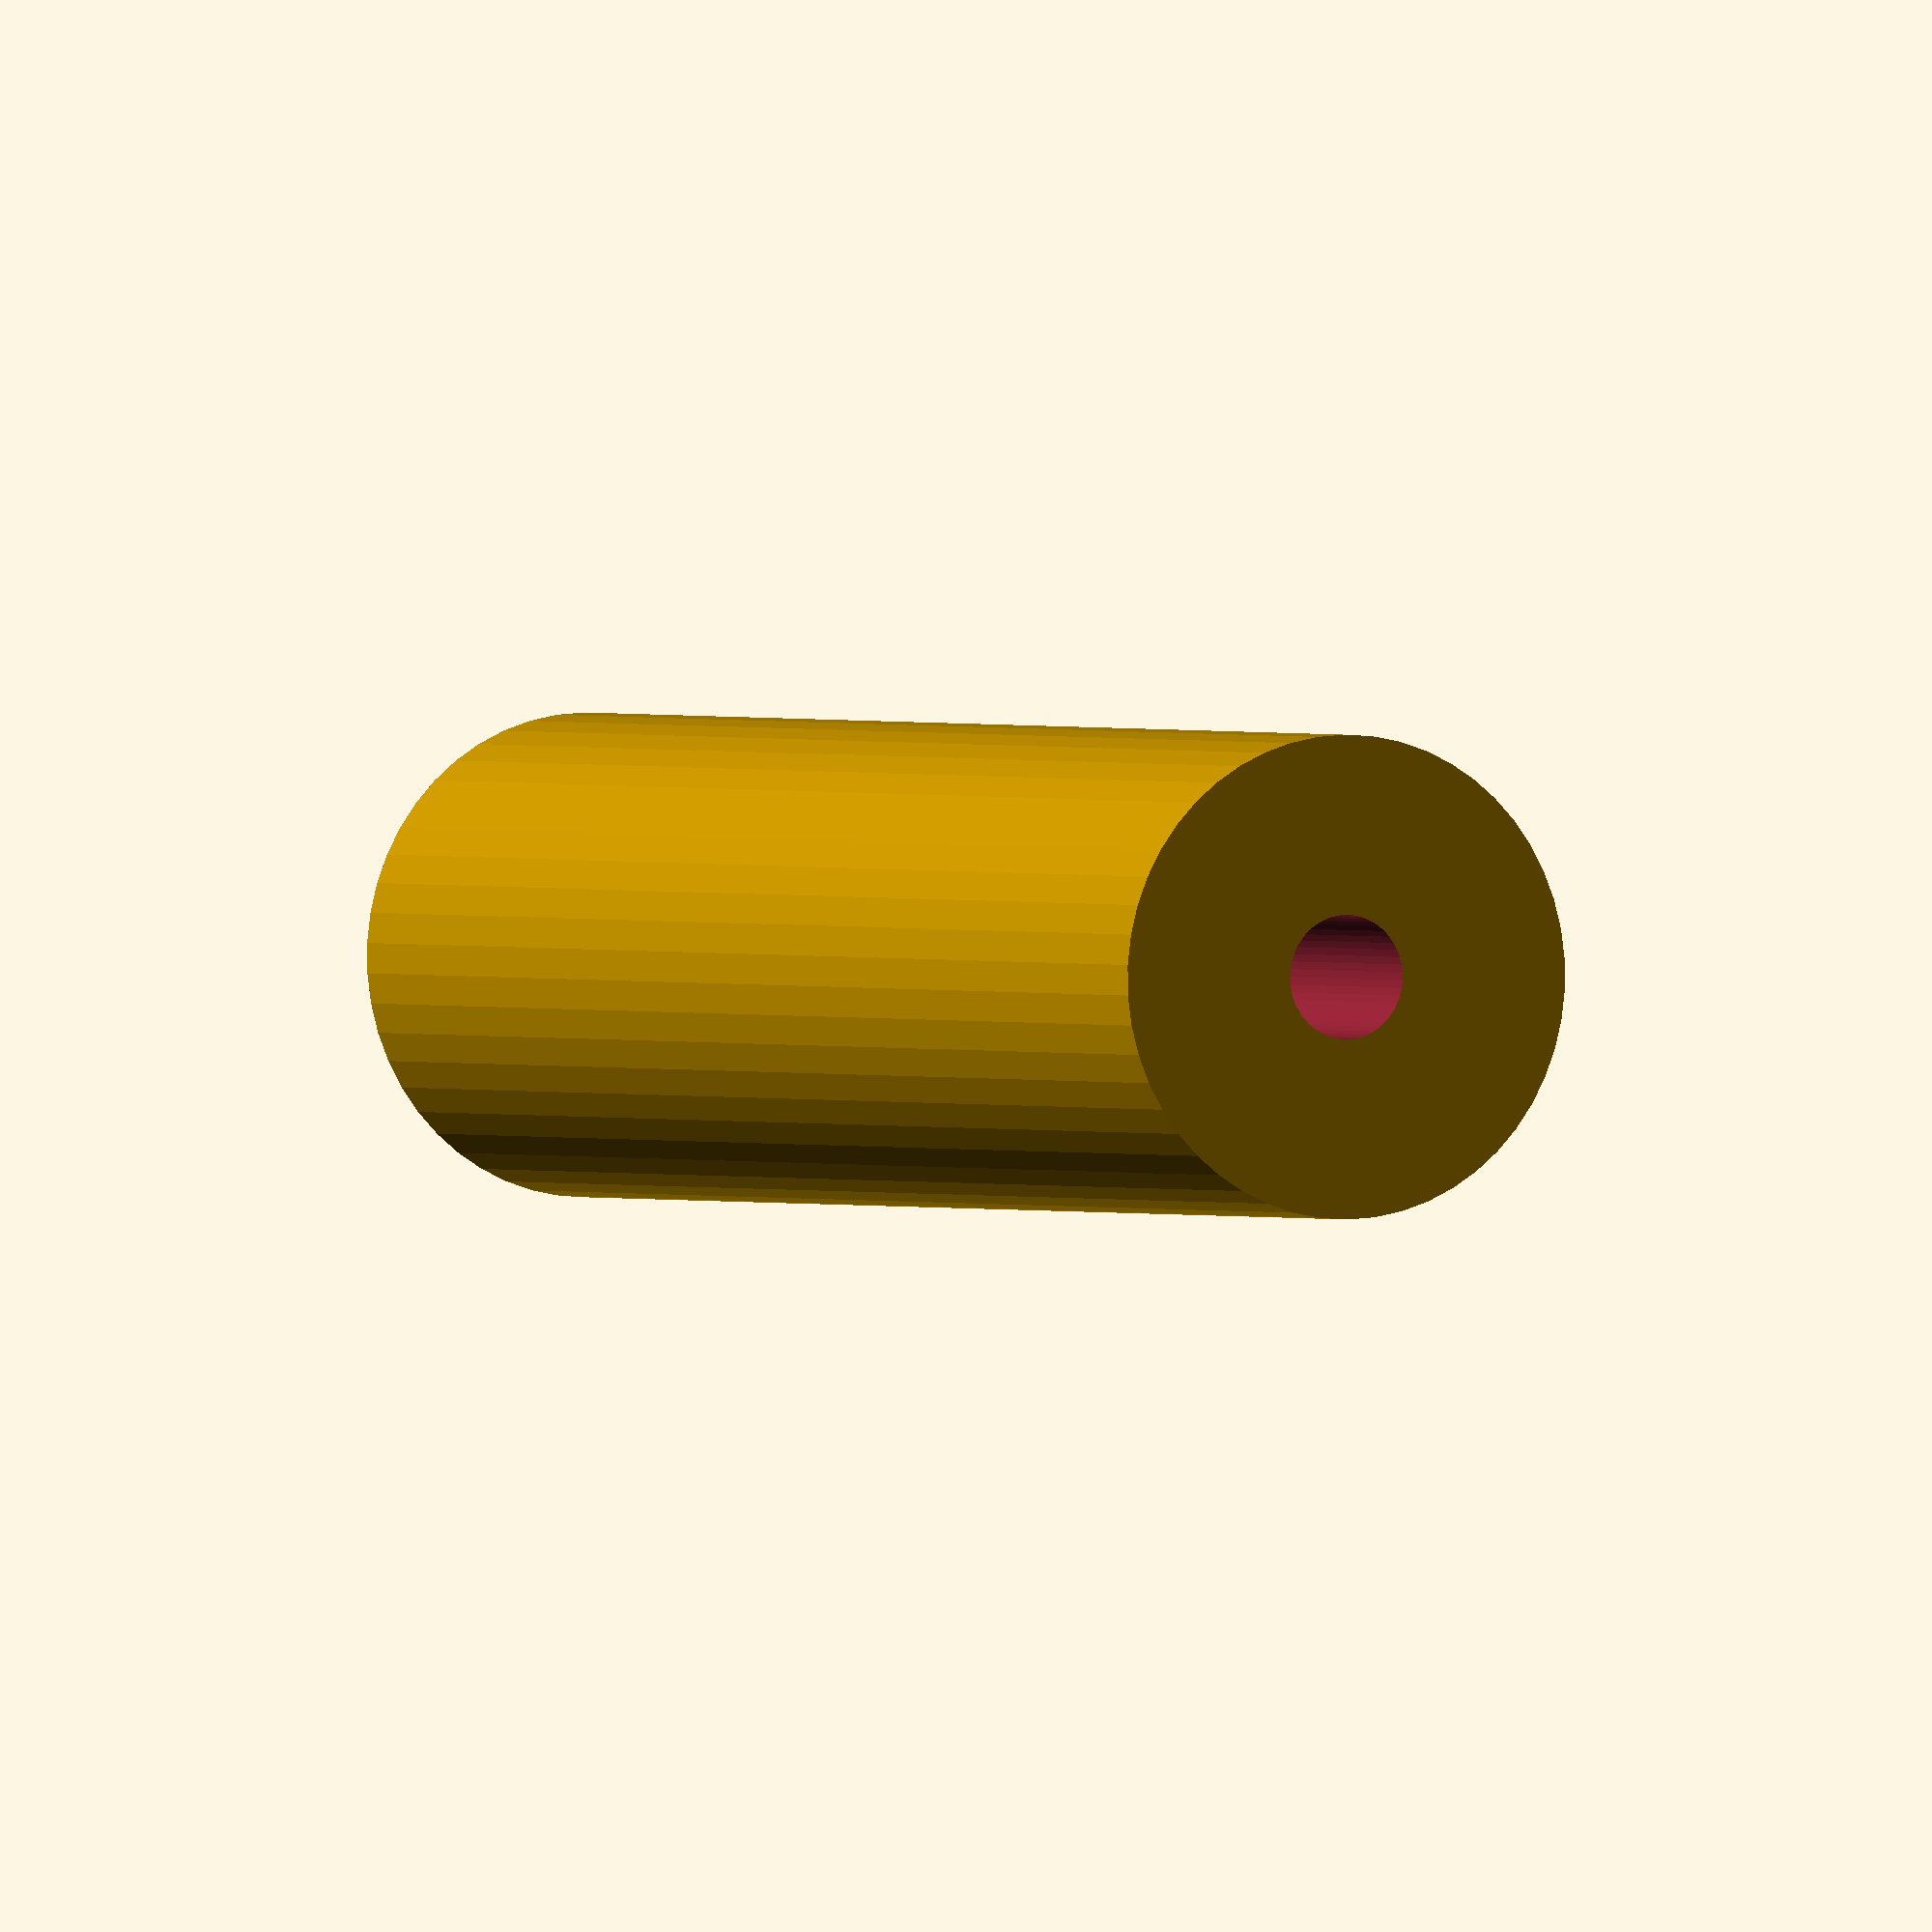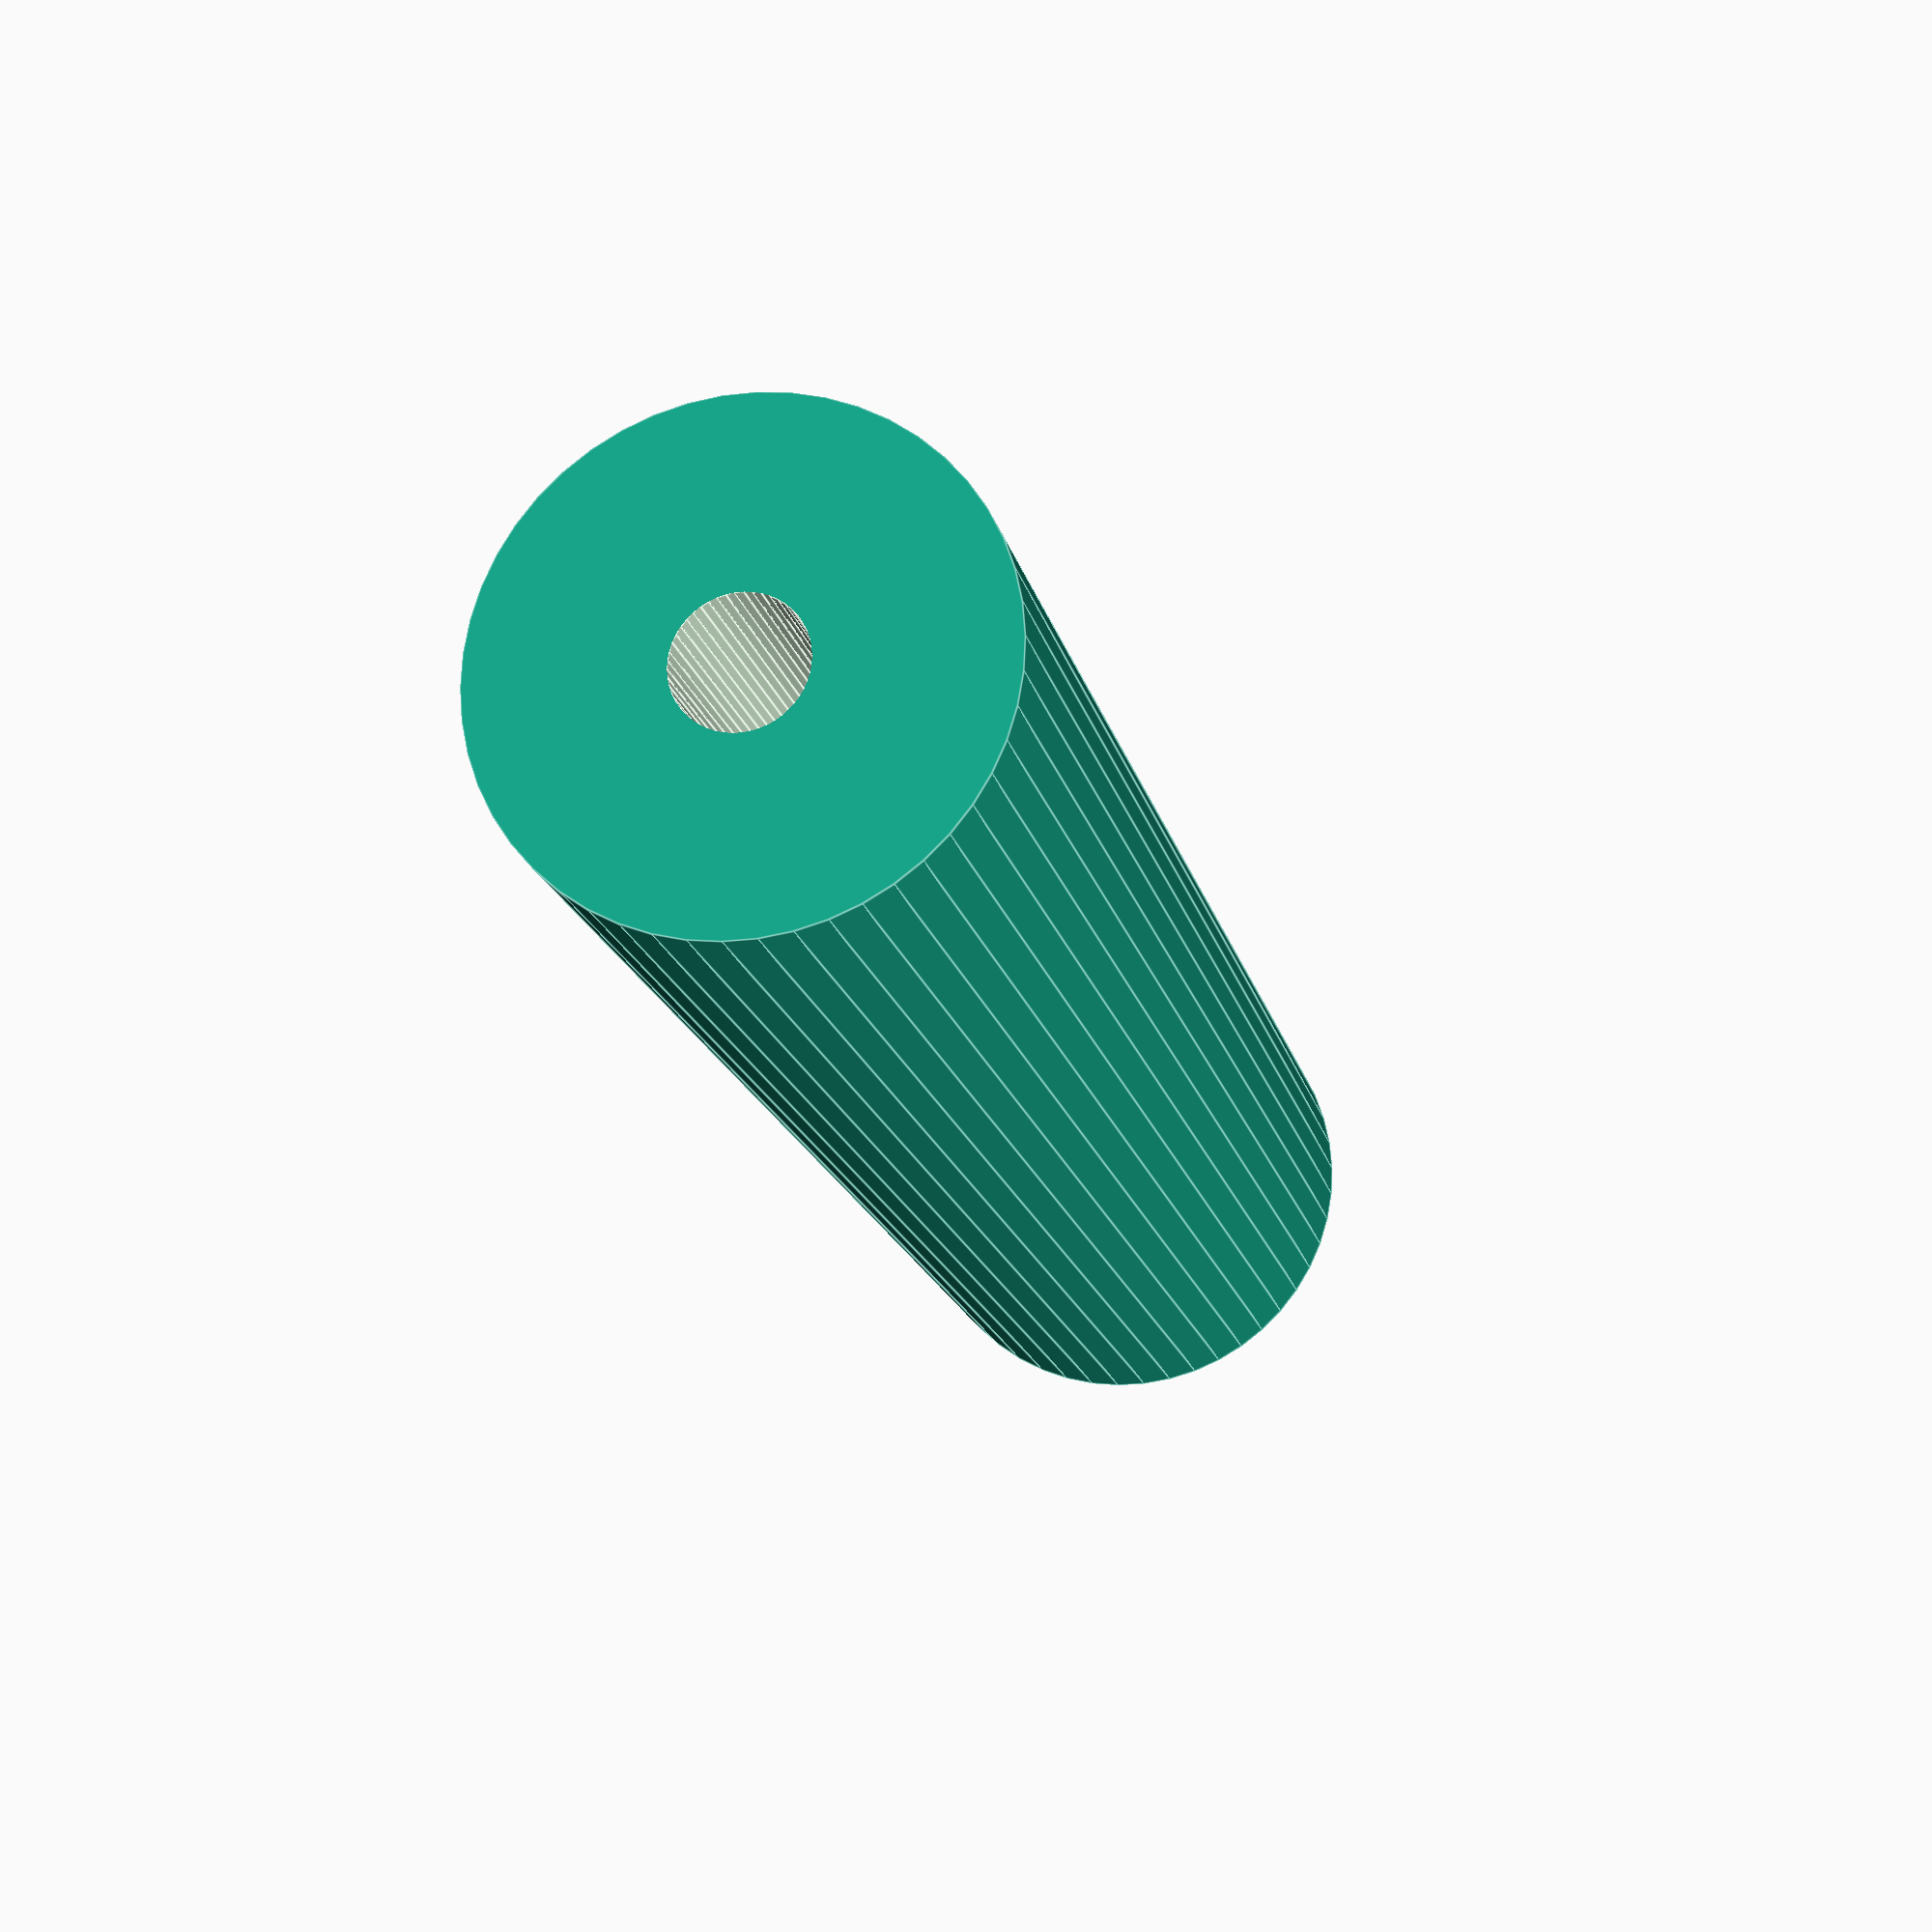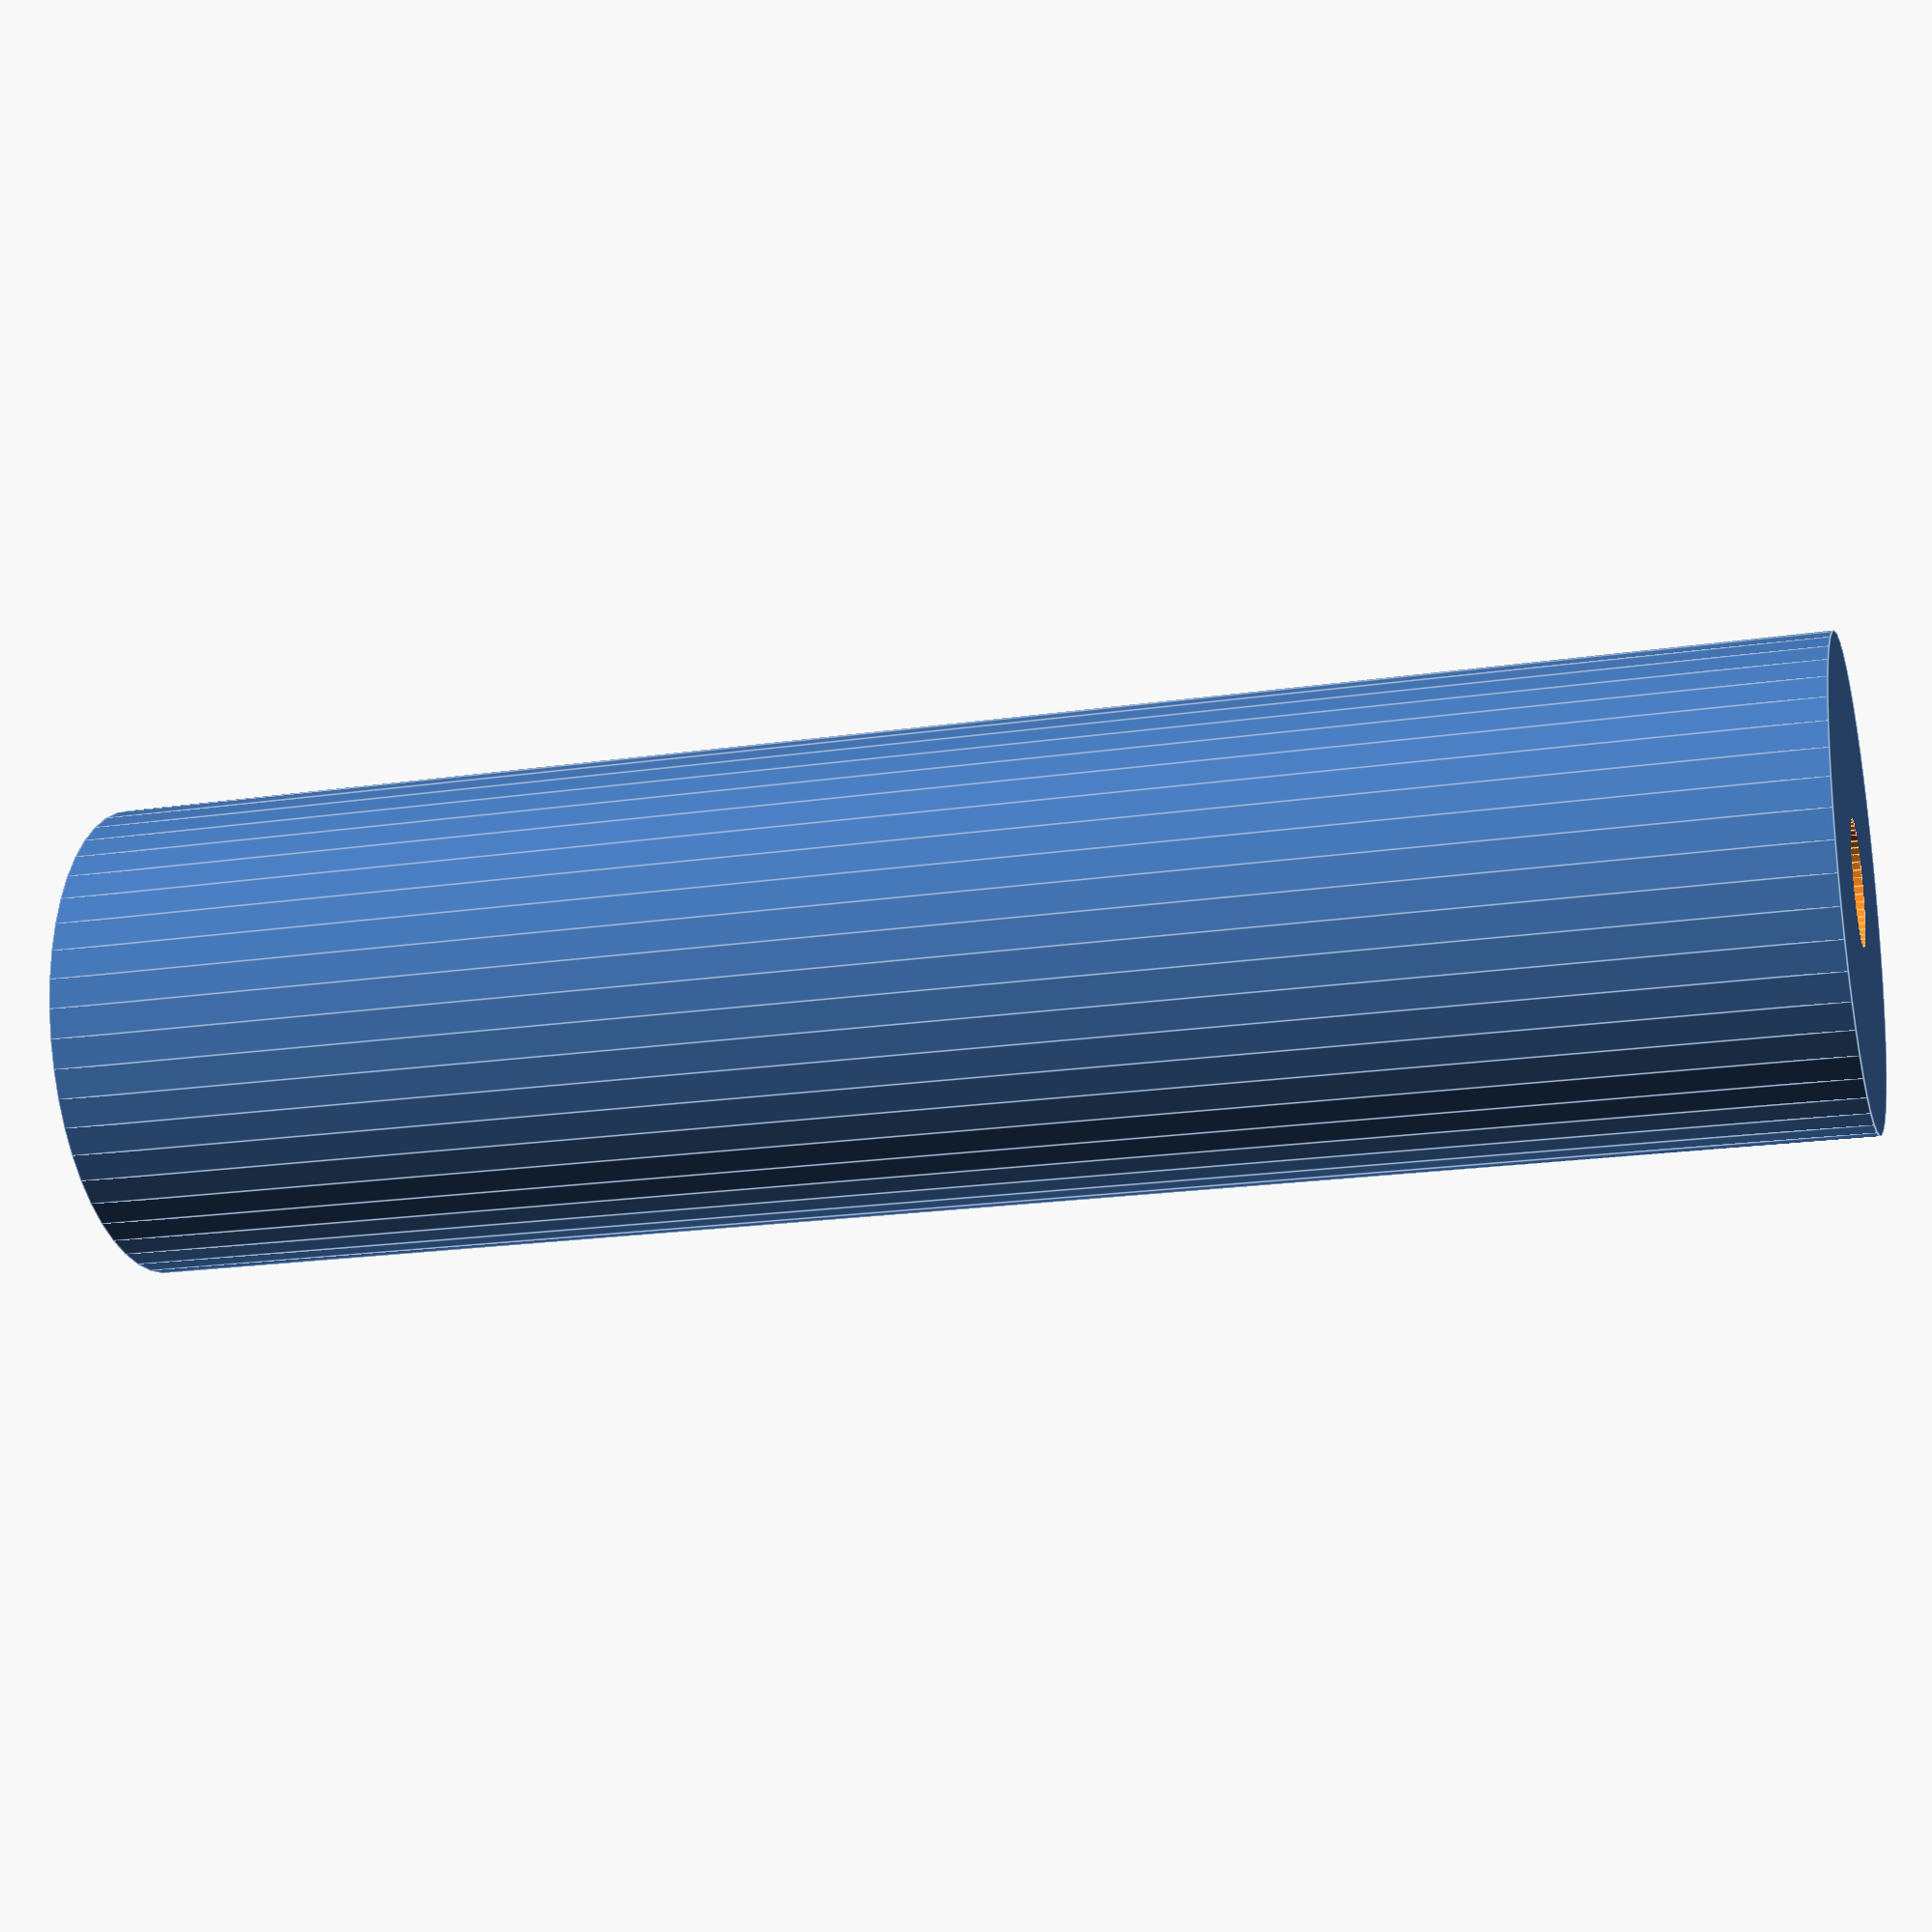
<openscad>
$fn = 50;


difference() {
	union() {
		cylinder(h = 51, r = 7.0000000000);
	}
	union() {
		translate(v = [0.0000000000, 0.0000000000, -100.0000000000]) {
			cylinder(h = 200, r = 1.8000000000);
		}
		cylinder(h = 51, r = 1.8000000000);
		cylinder(h = 51, r = 1.8000000000);
		cylinder(h = 51, r = 1.8000000000);
	}
}
</openscad>
<views>
elev=179.2 azim=140.8 roll=25.5 proj=o view=wireframe
elev=197.0 azim=346.4 roll=347.7 proj=p view=edges
elev=19.7 azim=32.7 roll=285.4 proj=p view=edges
</views>
